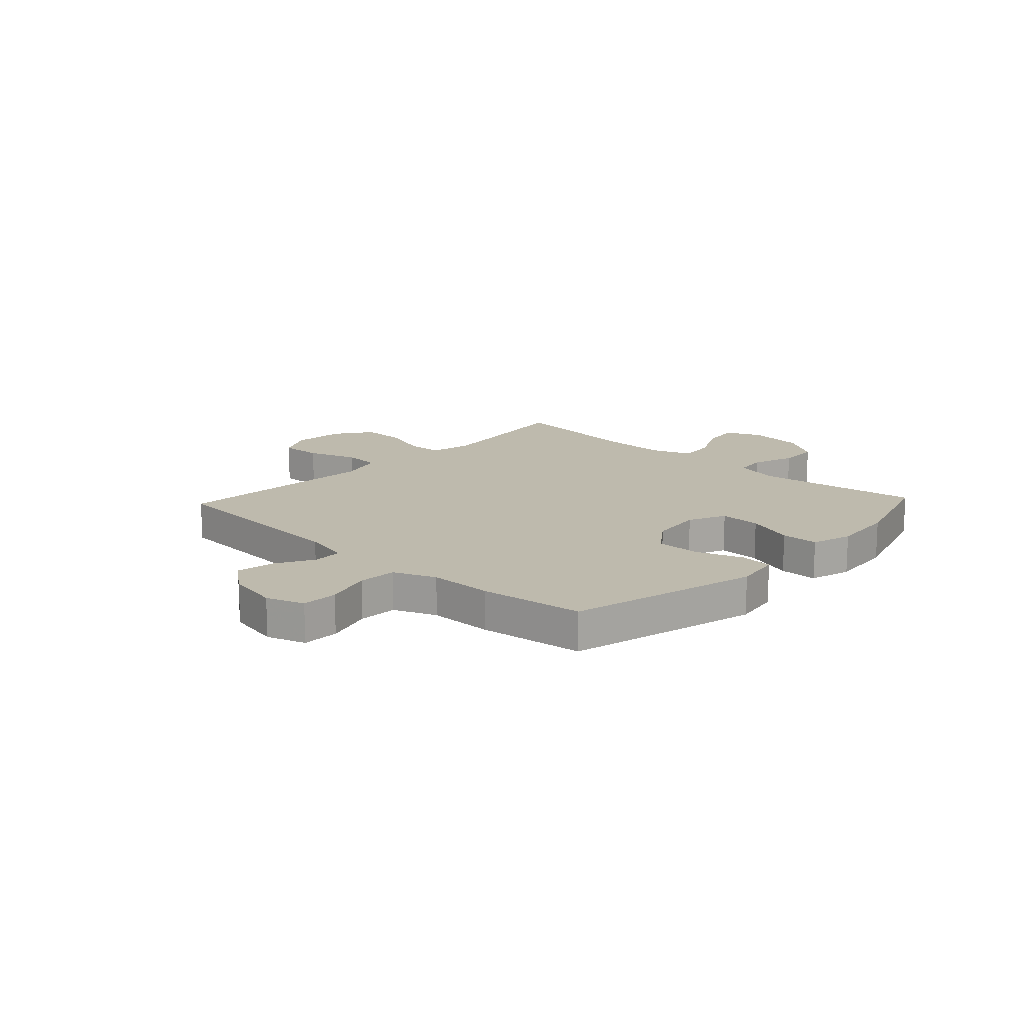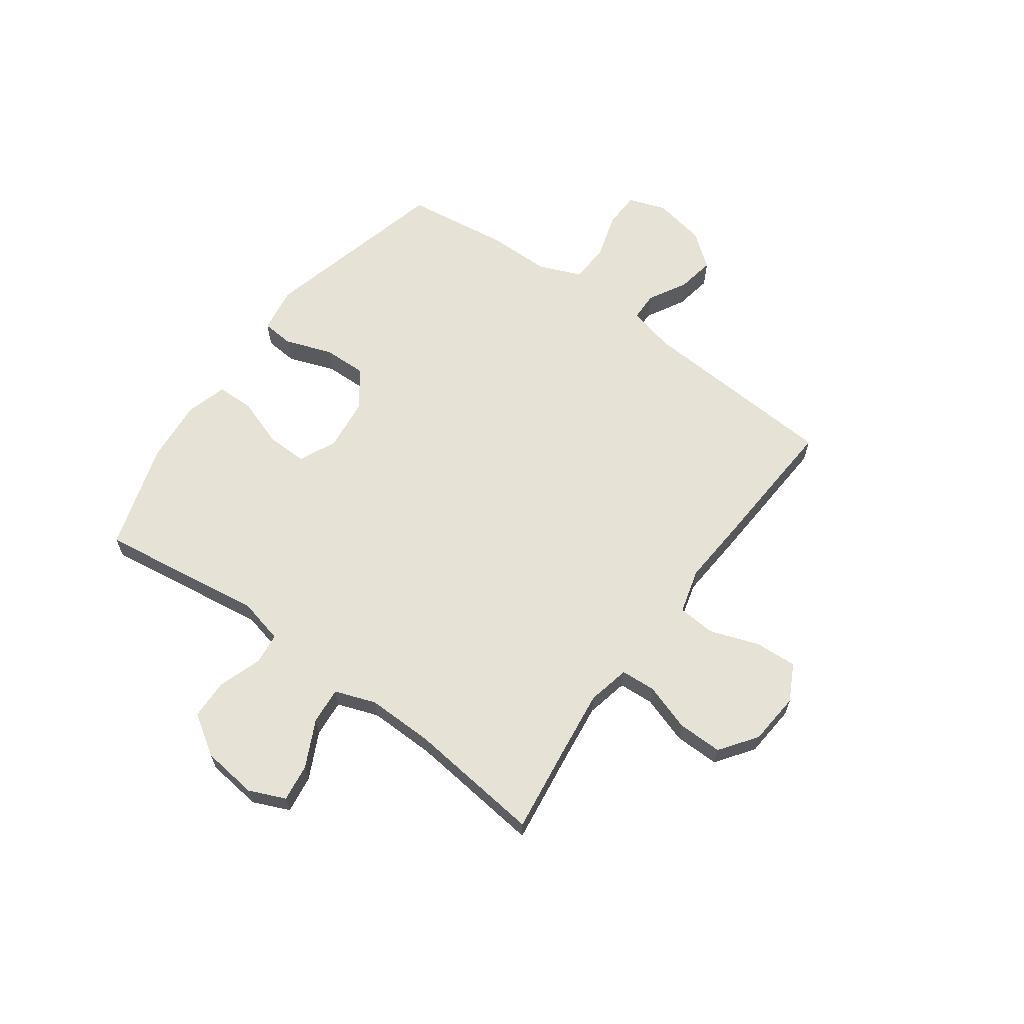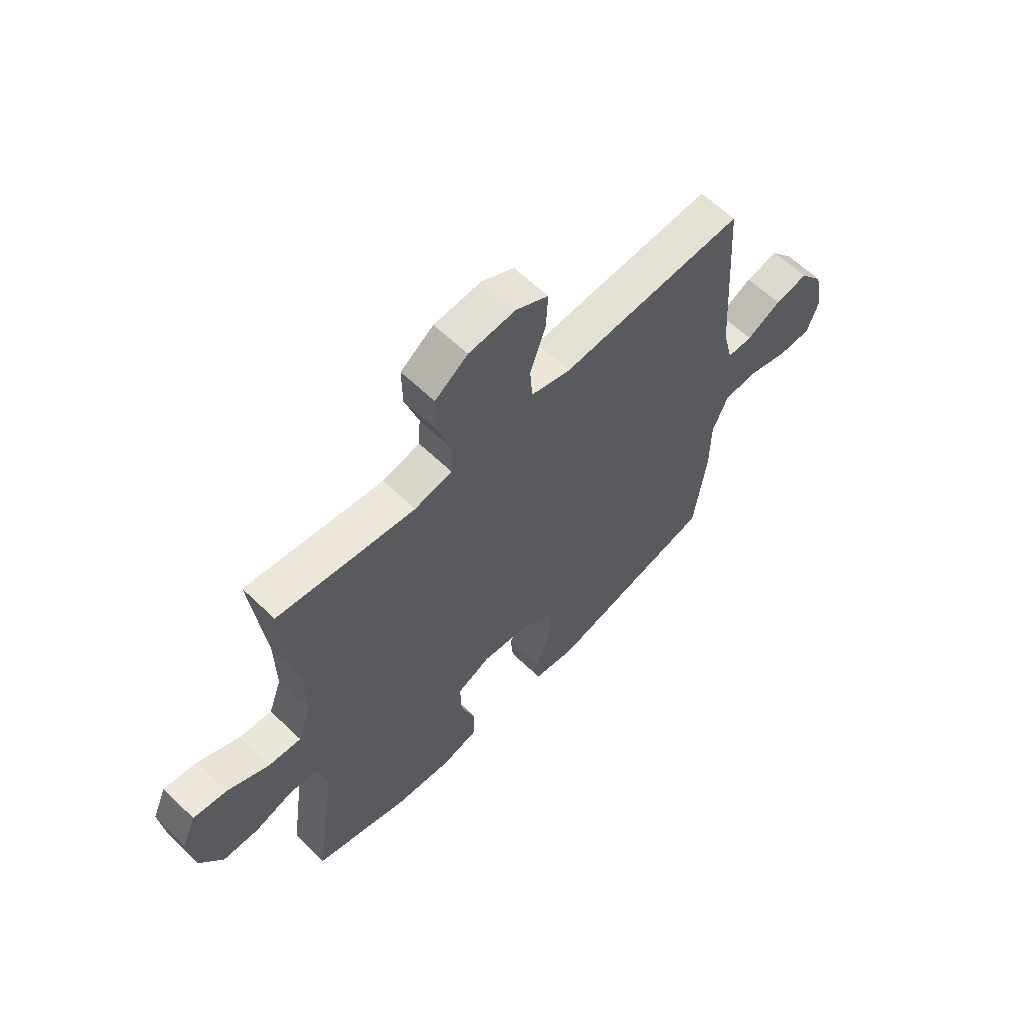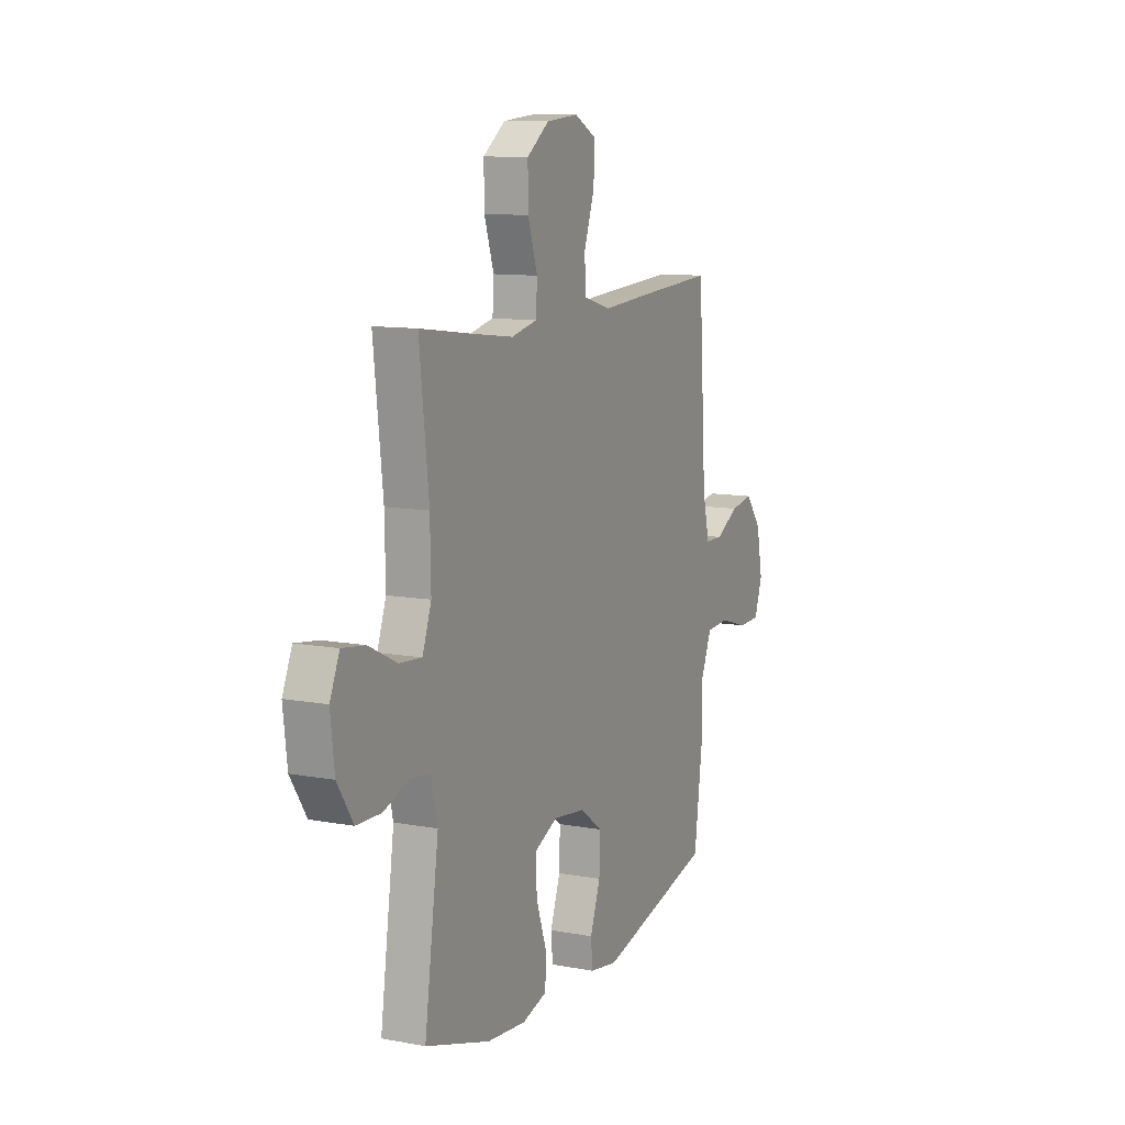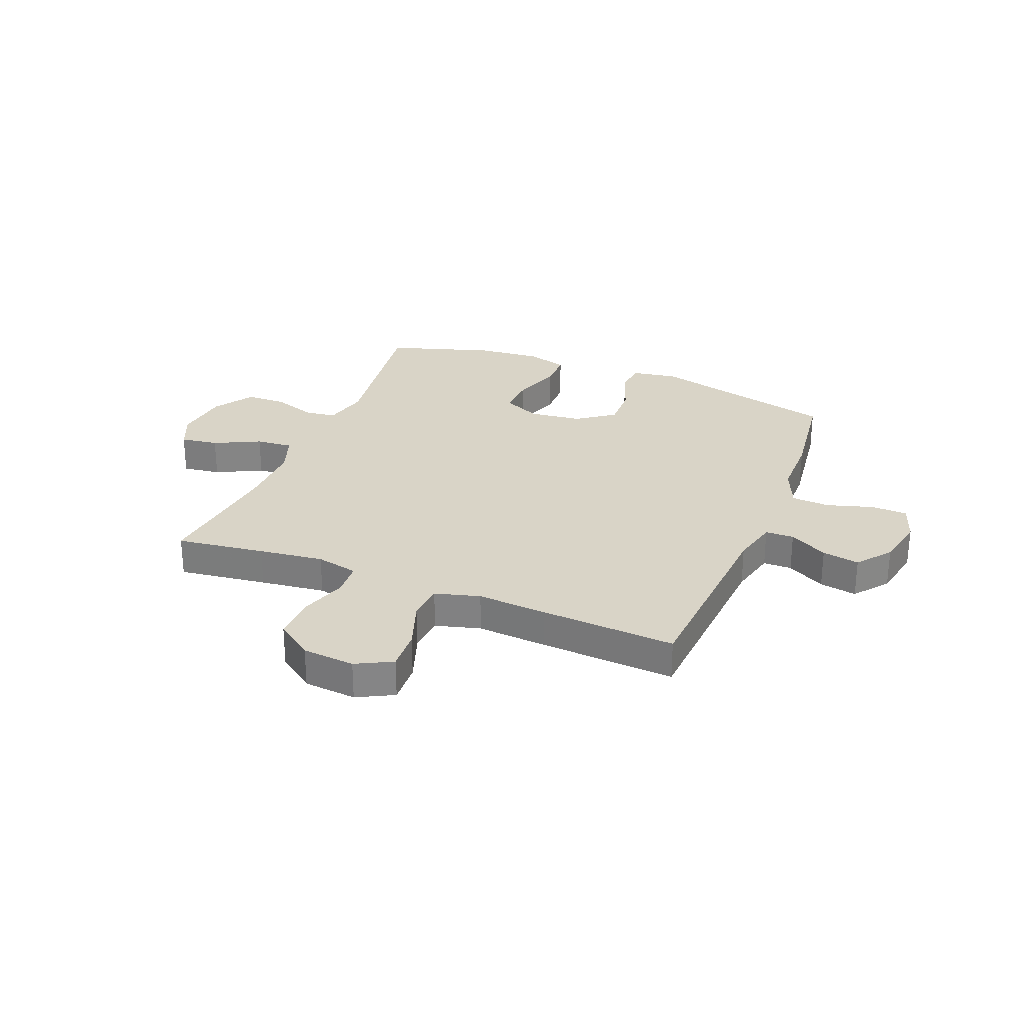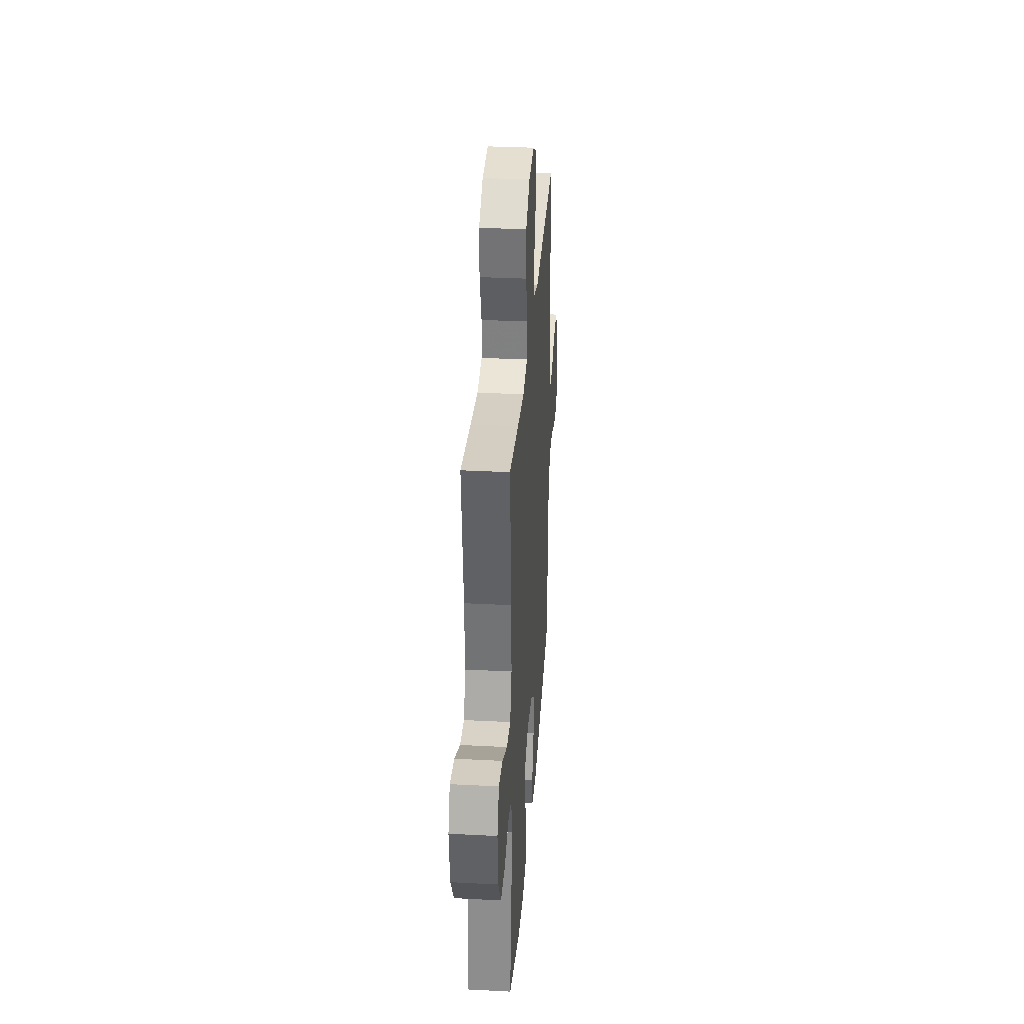
<metadata>
{"format":"obj","ext":"obj","renderer":"f3d","projection":"perspective","resolution":1024,"background":"white","views":[{"elev":15.4,"azim":133.1,"up":"+Y"},{"elev":63.6,"azim":-54.0,"up":"+Y"},{"elev":61.2,"azim":-45.5,"up":"+Z"},{"elev":10.7,"azim":-65.1,"up":"+Z"},{"elev":28.5,"azim":21.9,"up":"+Y"},{"elev":32.8,"azim":-85.9,"up":"+Z"}]}
</metadata>
<code>
v -0.5 0.07 -0.5
v -0.457 0.07 -0.197
v -0.477 0.07 -0.113
v -0.535 0.07 -0.106
v -0.615 0.07 -0.133
v -0.689 0.07 -0.131
v -0.737 0.07 -0.057
v -0.749 0.07 0.045
v -0.72 0.07 0.112
v -0.65 0.07 0.102
v -0.565 0.07 0.06
v -0.497 0.07 0.054
v -0.47 0.07 0.129
v -0.472 0.07 0.252
v -0.5 0.07 0.5
v -0.336 0.07 0.478
v -0.216 0.07 0.463
v -0.138 0.07 0.48
v -0.134 0.07 0.544
v -0.163 0.07 0.632
v -0.164 0.07 0.714
v -0.096 0.07 0.763
v 0.001 0.07 0.771
v 0.068 0.07 0.736
v 0.064 0.07 0.659
v 0.032 0.07 0.568
v 0.037 0.07 0.499
v 0.12 0.07 0.476
v 0.249 0.07 0.485
v 0.5 0.07 0.5
v 0.524 0.07 0.13
v 0.545 0.07 0.043
v 0.598 0.07 0.042
v 0.669 0.07 0.081
v 0.738 0.07 0.093
v 0.787 0.07 0.031
v 0.806 0.07 -0.065
v 0.782 0.07 -0.135
v 0.715 0.07 -0.137
v 0.629 0.07 -0.111
v 0.558 0.07 -0.115
v 0.526 0.07 -0.192
v 0.525 0.07 -0.309
v 0.5 0.07 -0.5
v 0.151 0.07 -0.587
v 0.066 0.07 -0.573
v 0.061 0.07 -0.514
v 0.092 0.07 -0.428
v 0.094 0.07 -0.347
v 0.026 0.07 -0.297
v -0.072 0.07 -0.285
v -0.141 0.07 -0.317
v -0.139 0.07 -0.393
v -0.108 0.07 -0.482
v -0.109 0.07 -0.551
v -0.185 0.07 -0.573
v -0.303 0.07 -0.562
v -0.5 0 -0.5
v -0.457 0 -0.197
v -0.477 0 -0.113
v -0.535 0 -0.106
v -0.615 0 -0.133
v -0.689 0 -0.131
v -0.737 0 -0.057
v -0.749 0 0.045
v -0.72 0 0.112
v -0.65 0 0.102
v -0.565 0 0.06
v -0.497 0 0.054
v -0.47 0 0.129
v -0.472 0 0.252
v -0.5 0 0.5
v -0.336 0 0.478
v -0.216 0 0.463
v -0.138 0 0.48
v -0.134 0 0.544
v -0.163 0 0.632
v -0.164 0 0.714
v -0.096 0 0.763
v 0.001 0 0.771
v 0.068 0 0.736
v 0.064 0 0.659
v 0.032 0 0.568
v 0.037 0 0.499
v 0.12 0 0.476
v 0.249 0 0.485
v 0.5 0 0.5
v 0.524 0 0.13
v 0.545 0 0.043
v 0.598 0 0.042
v 0.669 0 0.081
v 0.738 0 0.093
v 0.787 0 0.031
v 0.806 0 -0.065
v 0.782 0 -0.135
v 0.715 0 -0.137
v 0.629 0 -0.111
v 0.558 0 -0.115
v 0.526 0 -0.192
v 0.525 0 -0.309
v 0.5 0 -0.5
v 0.151 0 -0.587
v 0.066 0 -0.573
v 0.061 0 -0.514
v 0.092 0 -0.428
v 0.094 0 -0.347
v 0.026 0 -0.297
v -0.072 0 -0.285
v -0.141 0 -0.317
v -0.139 0 -0.393
v -0.108 0 -0.482
v -0.109 0 -0.551
v -0.185 0 -0.573
v -0.303 0 -0.562
f 57 1 2
f 56 57 2
f 55 56 2
f 54 55 2
f 53 54 2
f 52 53 2 3
f 51 52 3
f 50 51 3
f 46 47 48
f 45 46 48
f 44 45 48
f 43 44 48
f 42 43 48
f 41 42 48 49
f 38 39 40
f 37 38 40
f 36 37 40
f 35 36 40
f 34 35 40
f 33 34 40
f 32 33 40 41
f 41 49 50
f 32 41 50
f 31 32 50
f 31 50 3
f 30 31 3
f 29 30 3
f 28 29 3
f 24 25 26
f 23 24 26
f 22 23 26
f 21 22 26
f 20 21 26
f 19 20 26
f 18 19 26 27
f 14 15 16
f 13 14 16 17
f 28 3 4
f 27 28 4
f 18 27 4
f 17 18 4
f 13 17 4
f 12 13 4
f 6 7 8
f 5 6 8
f 4 5 8
f 12 4 8
f 11 12 8
f 8 9 10 11
f 59 58 114
f 59 114 113
f 59 113 112
f 59 112 111
f 59 111 110
f 60 59 110 109
f 60 109 108
f 60 108 107
f 105 104 103
f 105 103 102
f 105 102 101
f 105 101 100
f 105 100 99
f 106 105 99 98
f 97 96 95
f 97 95 94
f 97 94 93
f 97 93 92
f 97 92 91
f 97 91 90
f 98 97 90 89
f 107 106 98
f 107 98 89
f 107 89 88
f 60 107 88
f 60 88 87
f 60 87 86
f 60 86 85
f 83 82 81
f 83 81 80
f 83 80 79
f 83 79 78
f 83 78 77
f 83 77 76
f 84 83 76 75
f 73 72 71
f 74 73 71 70
f 61 60 85
f 61 85 84
f 61 84 75
f 61 75 74
f 61 74 70
f 61 70 69
f 65 64 63
f 65 63 62
f 65 62 61
f 65 61 69
f 65 69 68
f 68 67 66 65
f 1 58 59 2
f 2 59 60 3
f 3 60 61 4
f 4 61 62 5
f 5 62 63 6
f 6 63 64 7
f 7 64 65 8
f 8 65 66 9
f 9 66 67 10
f 10 67 68 11
f 11 68 69 12
f 12 69 70 13
f 13 70 71 14
f 14 71 72 15
f 15 72 73 16
f 16 73 74 17
f 17 74 75 18
f 18 75 76 19
f 19 76 77 20
f 20 77 78 21
f 21 78 79 22
f 22 79 80 23
f 23 80 81 24
f 24 81 82 25
f 25 82 83 26
f 26 83 84 27
f 27 84 85 28
f 28 85 86 29
f 29 86 87 30
f 30 87 88 31
f 31 88 89 32
f 32 89 90 33
f 33 90 91 34
f 34 91 92 35
f 35 92 93 36
f 36 93 94 37
f 37 94 95 38
f 38 95 96 39
f 39 96 97 40
f 40 97 98 41
f 41 98 99 42
f 42 99 100 43
f 43 100 101 44
f 44 101 102 45
f 45 102 103 46
f 46 103 104 47
f 47 104 105 48
f 48 105 106 49
f 49 106 107 50
f 50 107 108 51
f 51 108 109 52
f 52 109 110 53
f 53 110 111 54
f 54 111 112 55
f 55 112 113 56
f 56 113 114 57
f 57 114 58 1

</code>
